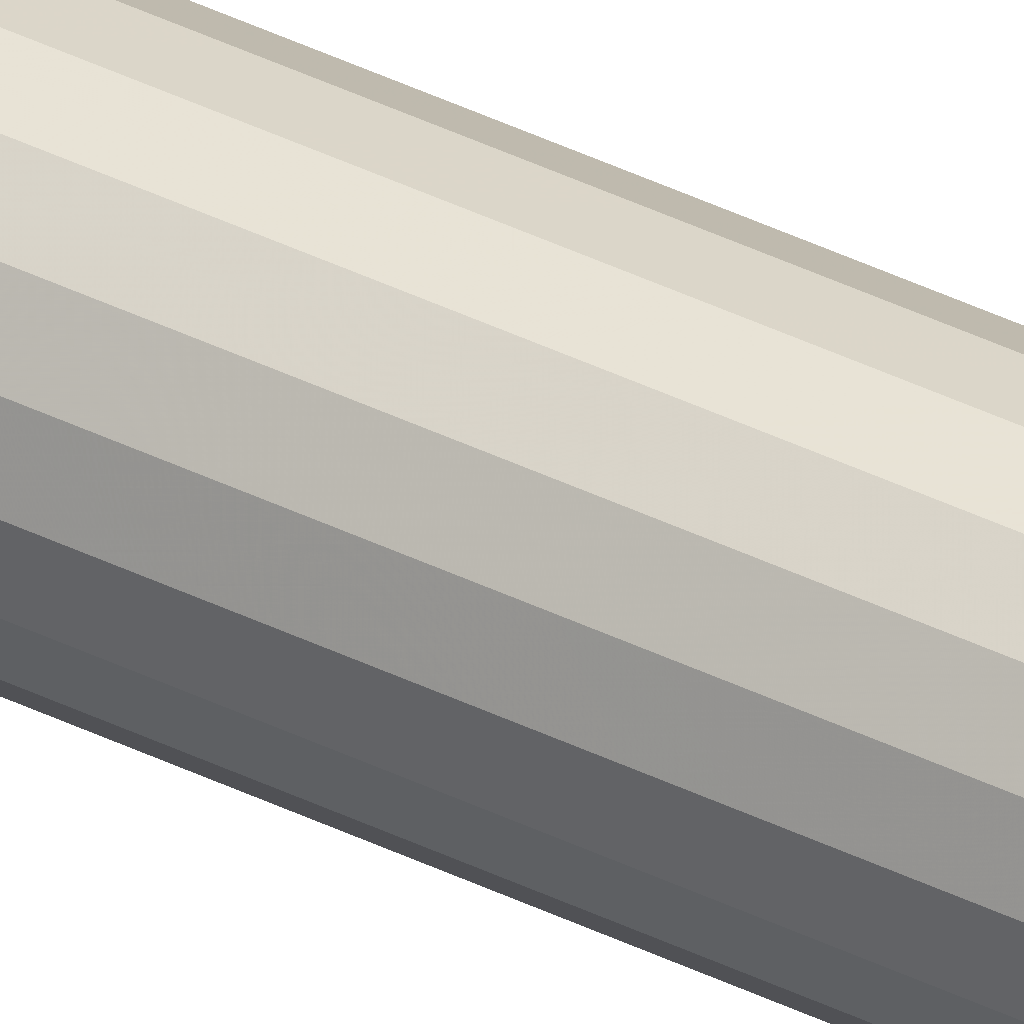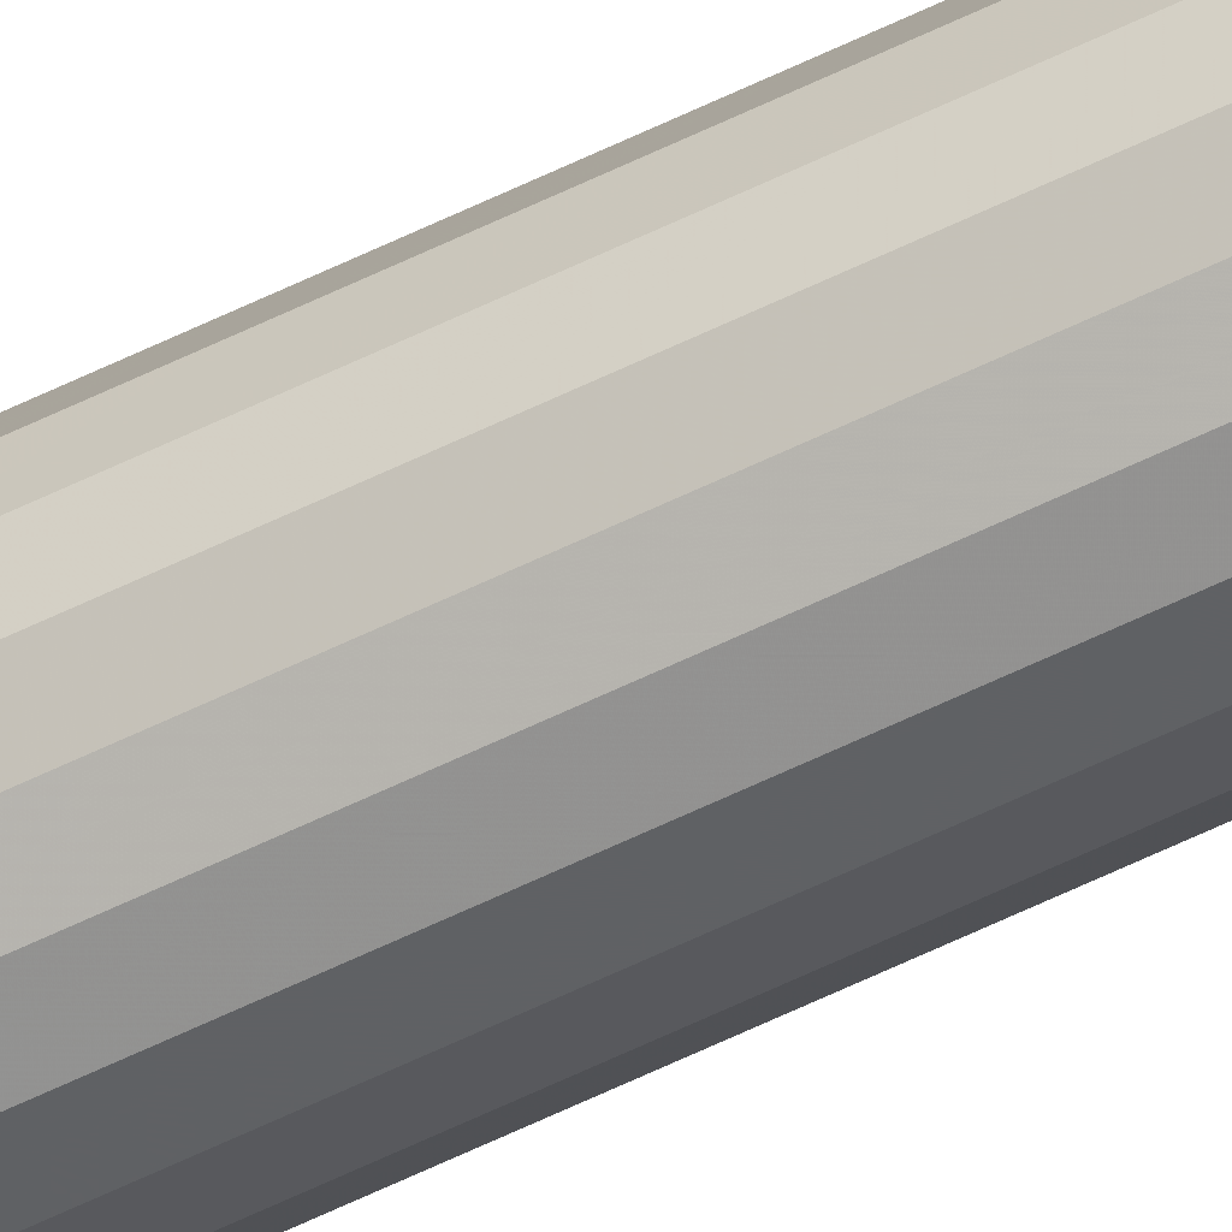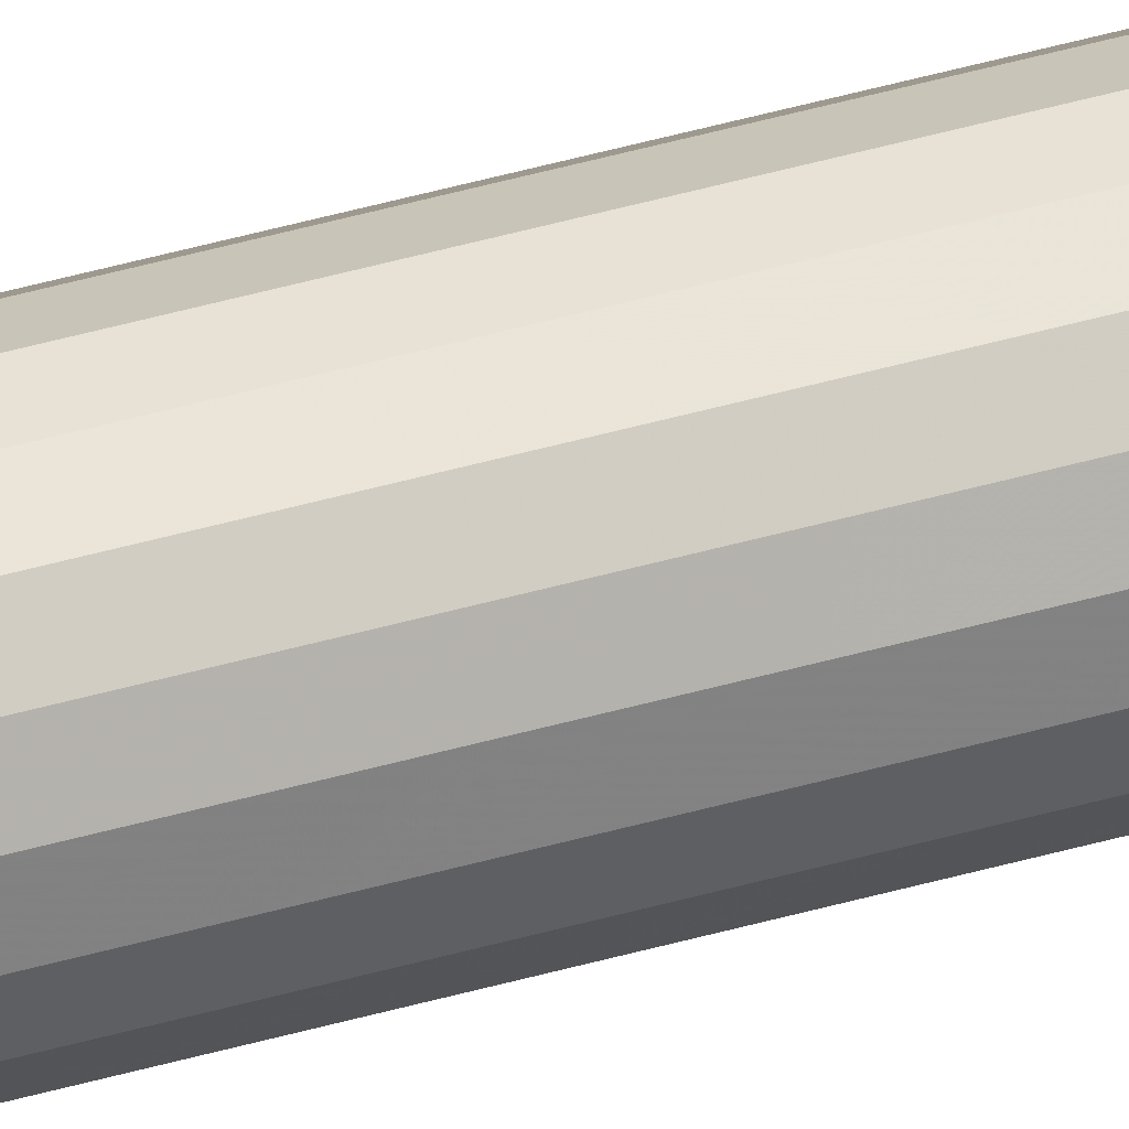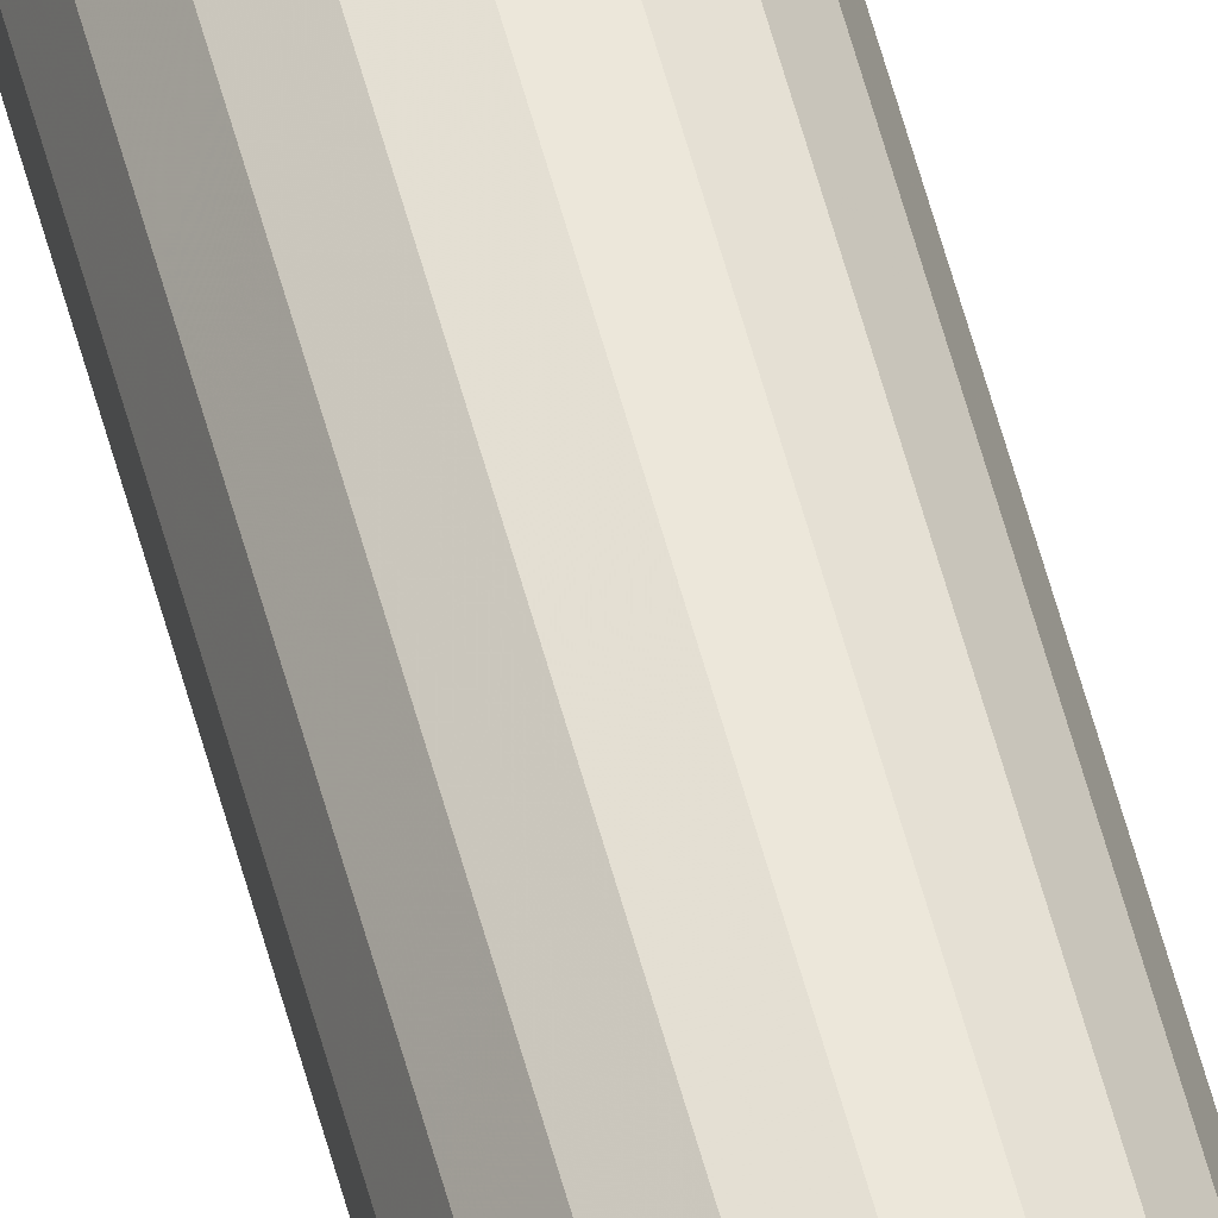
<metadata>
{"format":"obj","ext":"obj","renderer":"f3d","projection":"perspective","resolution":1024,"background":"white","views":[{"elev":37.8,"azim":-57.4,"up":"+Y"},{"elev":-58.2,"azim":117.1,"up":"+Y"},{"elev":30.2,"azim":-115.1,"up":"+Y"},{"elev":54.9,"azim":165.6,"up":"+Y"}]}
</metadata>
<code>
v 0.7118 0.5769 0.5801
v 0.7101 0.5772 0.7016
v 0.7084 0.5769 0.7016
v 0.7069 0.576 0.7016
v 0.7058 0.5747 0.7016
v 0.7052 0.5731 0.7016
v 0.7052 0.5714 0.7016
v 0.7058 0.5698 0.7016
v 0.7069 0.5685 0.7016
v 0.7084 0.5676 0.7016
v 0.7101 0.5673 0.7016
v 0.7118 0.5676 0.7016
v 0.7133 0.5685 0.7016
v 0.7144 0.5698 0.7016
v 0.7149 0.5714 0.7016
v 0.7149 0.5731 0.7016
v 0.7144 0.5747 0.7016
v 0.7133 0.576 0.7016
v 0.7118 0.5769 0.7016
v 0.7101 0.5722 0.7016
v 0.7101 0.5722 0.09407
v 0.7101 0.5772 0.09407
v 0.7084 0.5769 0.09407
v 0.7069 0.576 0.09407
v 0.7058 0.5747 0.09407
v 0.7052 0.5731 0.09407
v 0.7052 0.5714 0.09407
v 0.7058 0.5698 0.09407
v 0.7069 0.5685 0.09407
v 0.7084 0.5676 0.09407
v 0.7101 0.5673 0.09407
v 0.7118 0.5676 0.09407
v 0.7133 0.5685 0.09407
v 0.7144 0.5698 0.09407
v 0.7149 0.5714 0.09407
v 0.7149 0.5731 0.09407
v 0.7144 0.5747 0.09407
v 0.7133 0.576 0.09407
v 0.7118 0.5769 0.09407
v 0.7101 0.5772 0.2156
v 0.7084 0.5769 0.2156
v 0.7069 0.576 0.2156
v 0.7058 0.5747 0.2156
v 0.7052 0.5731 0.2156
v 0.7052 0.5714 0.2156
v 0.7058 0.5698 0.2156
v 0.7069 0.5685 0.2156
v 0.7084 0.5676 0.2156
v 0.7101 0.5673 0.2156
v 0.7118 0.5676 0.2156
v 0.7133 0.5685 0.2156
v 0.7144 0.5698 0.2156
v 0.7149 0.5714 0.2156
v 0.7149 0.5731 0.2156
v 0.7144 0.5747 0.2156
v 0.7133 0.576 0.2156
v 0.7118 0.5769 0.2156
v 0.7101 0.5772 0.3371
v 0.7084 0.5769 0.3371
v 0.7069 0.576 0.3371
v 0.7058 0.5747 0.3371
v 0.7052 0.5731 0.3371
v 0.7052 0.5714 0.3371
v 0.7058 0.5698 0.3371
v 0.7069 0.5685 0.3371
v 0.7084 0.5676 0.3371
v 0.7101 0.5673 0.3371
v 0.7118 0.5676 0.3371
v 0.7133 0.5685 0.3371
v 0.7144 0.5698 0.3371
v 0.7149 0.5714 0.3371
v 0.7149 0.5731 0.3371
v 0.7144 0.5747 0.3371
v 0.7133 0.576 0.3371
v 0.7118 0.5769 0.3371
v 0.7101 0.5772 0.4586
v 0.7084 0.5769 0.4586
v 0.7069 0.576 0.4586
v 0.7058 0.5747 0.4586
v 0.7052 0.5731 0.4586
v 0.7052 0.5714 0.4586
v 0.7058 0.5698 0.4586
v 0.7069 0.5685 0.4586
v 0.7084 0.5676 0.4586
v 0.7101 0.5673 0.4586
v 0.7118 0.5676 0.4586
v 0.7133 0.5685 0.4586
v 0.7144 0.5698 0.4586
v 0.7149 0.5714 0.4586
v 0.7149 0.5731 0.4586
v 0.7144 0.5747 0.4586
v 0.7133 0.576 0.4586
v 0.7118 0.5769 0.4586
v 0.7101 0.5772 0.5801
v 0.7084 0.5769 0.5801
v 0.7069 0.576 0.5801
v 0.7058 0.5747 0.5801
v 0.7052 0.5731 0.5801
v 0.7052 0.5714 0.5801
v 0.7058 0.5698 0.5801
v 0.7069 0.5685 0.5801
v 0.7084 0.5676 0.5801
v 0.7101 0.5673 0.5801
v 0.7118 0.5676 0.5801
v 0.7133 0.5685 0.5801
v 0.7144 0.5698 0.5801
v 0.7149 0.5714 0.5801
v 0.7149 0.5731 0.5801
v 0.7144 0.5747 0.5801
v 0.7133 0.576 0.5801
f 19 2 20
f 18 19 20
f 17 18 20
f 16 17 20
f 15 16 20
f 14 15 20
f 13 14 20
f 12 13 20
f 11 12 20
f 10 11 20
f 9 10 20
f 8 9 20
f 7 8 20
f 6 7 20
f 5 6 20
f 4 5 20
f 3 4 20
f 2 3 20
f 94 2 1
f 2 19 1
f 1 19 110
f 19 18 110
f 110 18 109
f 18 17 109
f 109 17 108
f 17 16 108
f 108 16 107
f 16 15 107
f 107 15 106
f 15 14 106
f 106 14 105
f 14 13 105
f 105 13 104
f 13 12 104
f 104 12 103
f 12 11 103
f 103 11 102
f 11 10 102
f 102 10 101
f 10 9 101
f 101 9 100
f 9 8 100
f 100 8 99
f 8 7 99
f 99 7 98
f 7 6 98
f 98 6 97
f 6 5 97
f 97 5 96
f 5 4 96
f 96 4 95
f 4 3 95
f 95 3 94
f 3 2 94
f 76 94 93
f 94 1 93
f 93 1 92
f 1 110 92
f 92 110 91
f 110 109 91
f 91 109 90
f 109 108 90
f 90 108 89
f 108 107 89
f 89 107 88
f 107 106 88
f 88 106 87
f 106 105 87
f 87 105 86
f 105 104 86
f 86 104 85
f 104 103 85
f 85 103 84
f 103 102 84
f 84 102 83
f 102 101 83
f 83 101 82
f 101 100 82
f 82 100 81
f 100 99 81
f 81 99 80
f 99 98 80
f 80 98 79
f 98 97 79
f 79 97 78
f 97 96 78
f 78 96 77
f 96 95 77
f 77 95 76
f 95 94 76
f 58 76 75
f 76 93 75
f 75 93 74
f 93 92 74
f 74 92 73
f 92 91 73
f 73 91 72
f 91 90 72
f 72 90 71
f 90 89 71
f 71 89 70
f 89 88 70
f 70 88 69
f 88 87 69
f 69 87 68
f 87 86 68
f 68 86 67
f 86 85 67
f 67 85 66
f 85 84 66
f 66 84 65
f 84 83 65
f 65 83 64
f 83 82 64
f 64 82 63
f 82 81 63
f 63 81 62
f 81 80 62
f 62 80 61
f 80 79 61
f 61 79 60
f 79 78 60
f 60 78 59
f 78 77 59
f 59 77 58
f 77 76 58
f 40 58 57
f 58 75 57
f 57 75 56
f 75 74 56
f 56 74 55
f 74 73 55
f 55 73 54
f 73 72 54
f 54 72 53
f 72 71 53
f 53 71 52
f 71 70 52
f 52 70 51
f 70 69 51
f 51 69 50
f 69 68 50
f 50 68 49
f 68 67 49
f 49 67 48
f 67 66 48
f 48 66 47
f 66 65 47
f 47 65 46
f 65 64 46
f 46 64 45
f 64 63 45
f 45 63 44
f 63 62 44
f 44 62 43
f 62 61 43
f 43 61 42
f 61 60 42
f 42 60 41
f 60 59 41
f 41 59 40
f 59 58 40
f 22 40 39
f 40 57 39
f 39 57 38
f 57 56 38
f 38 56 37
f 56 55 37
f 37 55 36
f 55 54 36
f 36 54 35
f 54 53 35
f 35 53 34
f 53 52 34
f 34 52 33
f 52 51 33
f 33 51 32
f 51 50 32
f 32 50 31
f 50 49 31
f 31 49 30
f 49 48 30
f 30 48 29
f 48 47 29
f 29 47 28
f 47 46 28
f 28 46 27
f 46 45 27
f 27 45 26
f 45 44 26
f 26 44 25
f 44 43 25
f 25 43 24
f 43 42 24
f 24 42 23
f 42 41 23
f 23 41 22
f 41 40 22
f 22 39 21
f 39 38 21
f 38 37 21
f 37 36 21
f 36 35 21
f 35 34 21
f 34 33 21
f 33 32 21
f 32 31 21
f 31 30 21
f 30 29 21
f 29 28 21
f 28 27 21
f 27 26 21
f 26 25 21
f 25 24 21
f 24 23 21
f 23 22 21

</code>
